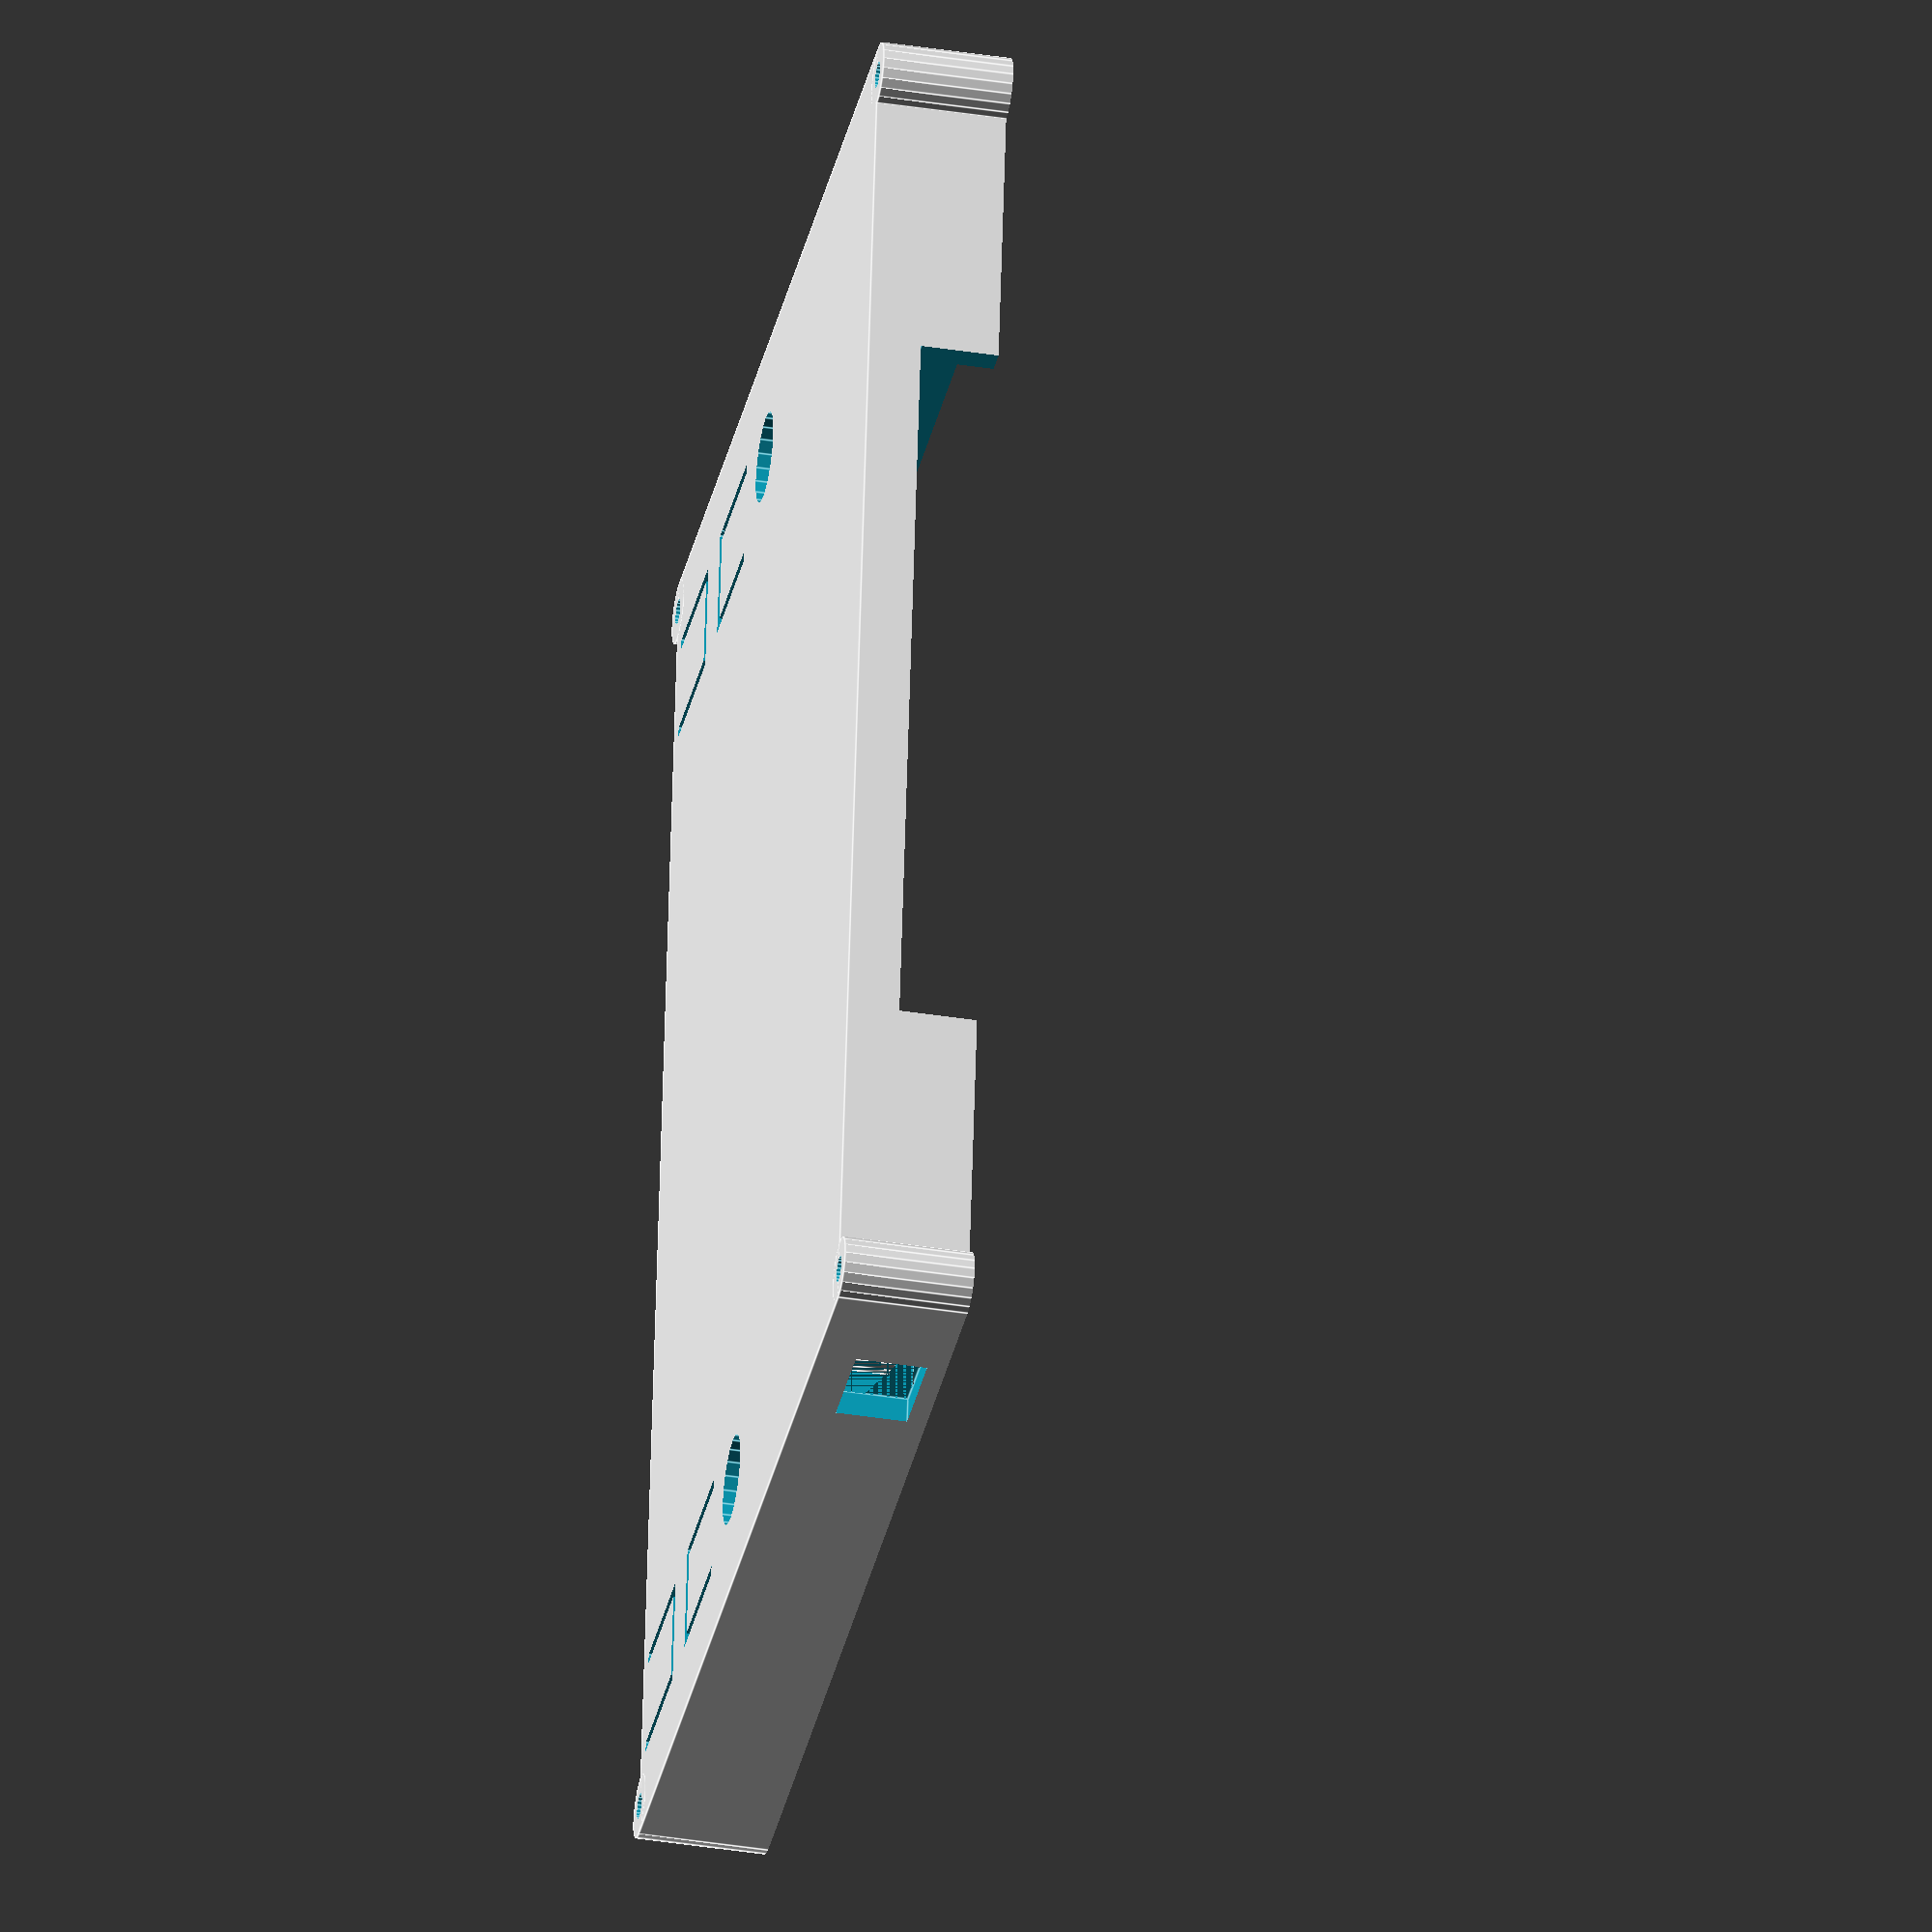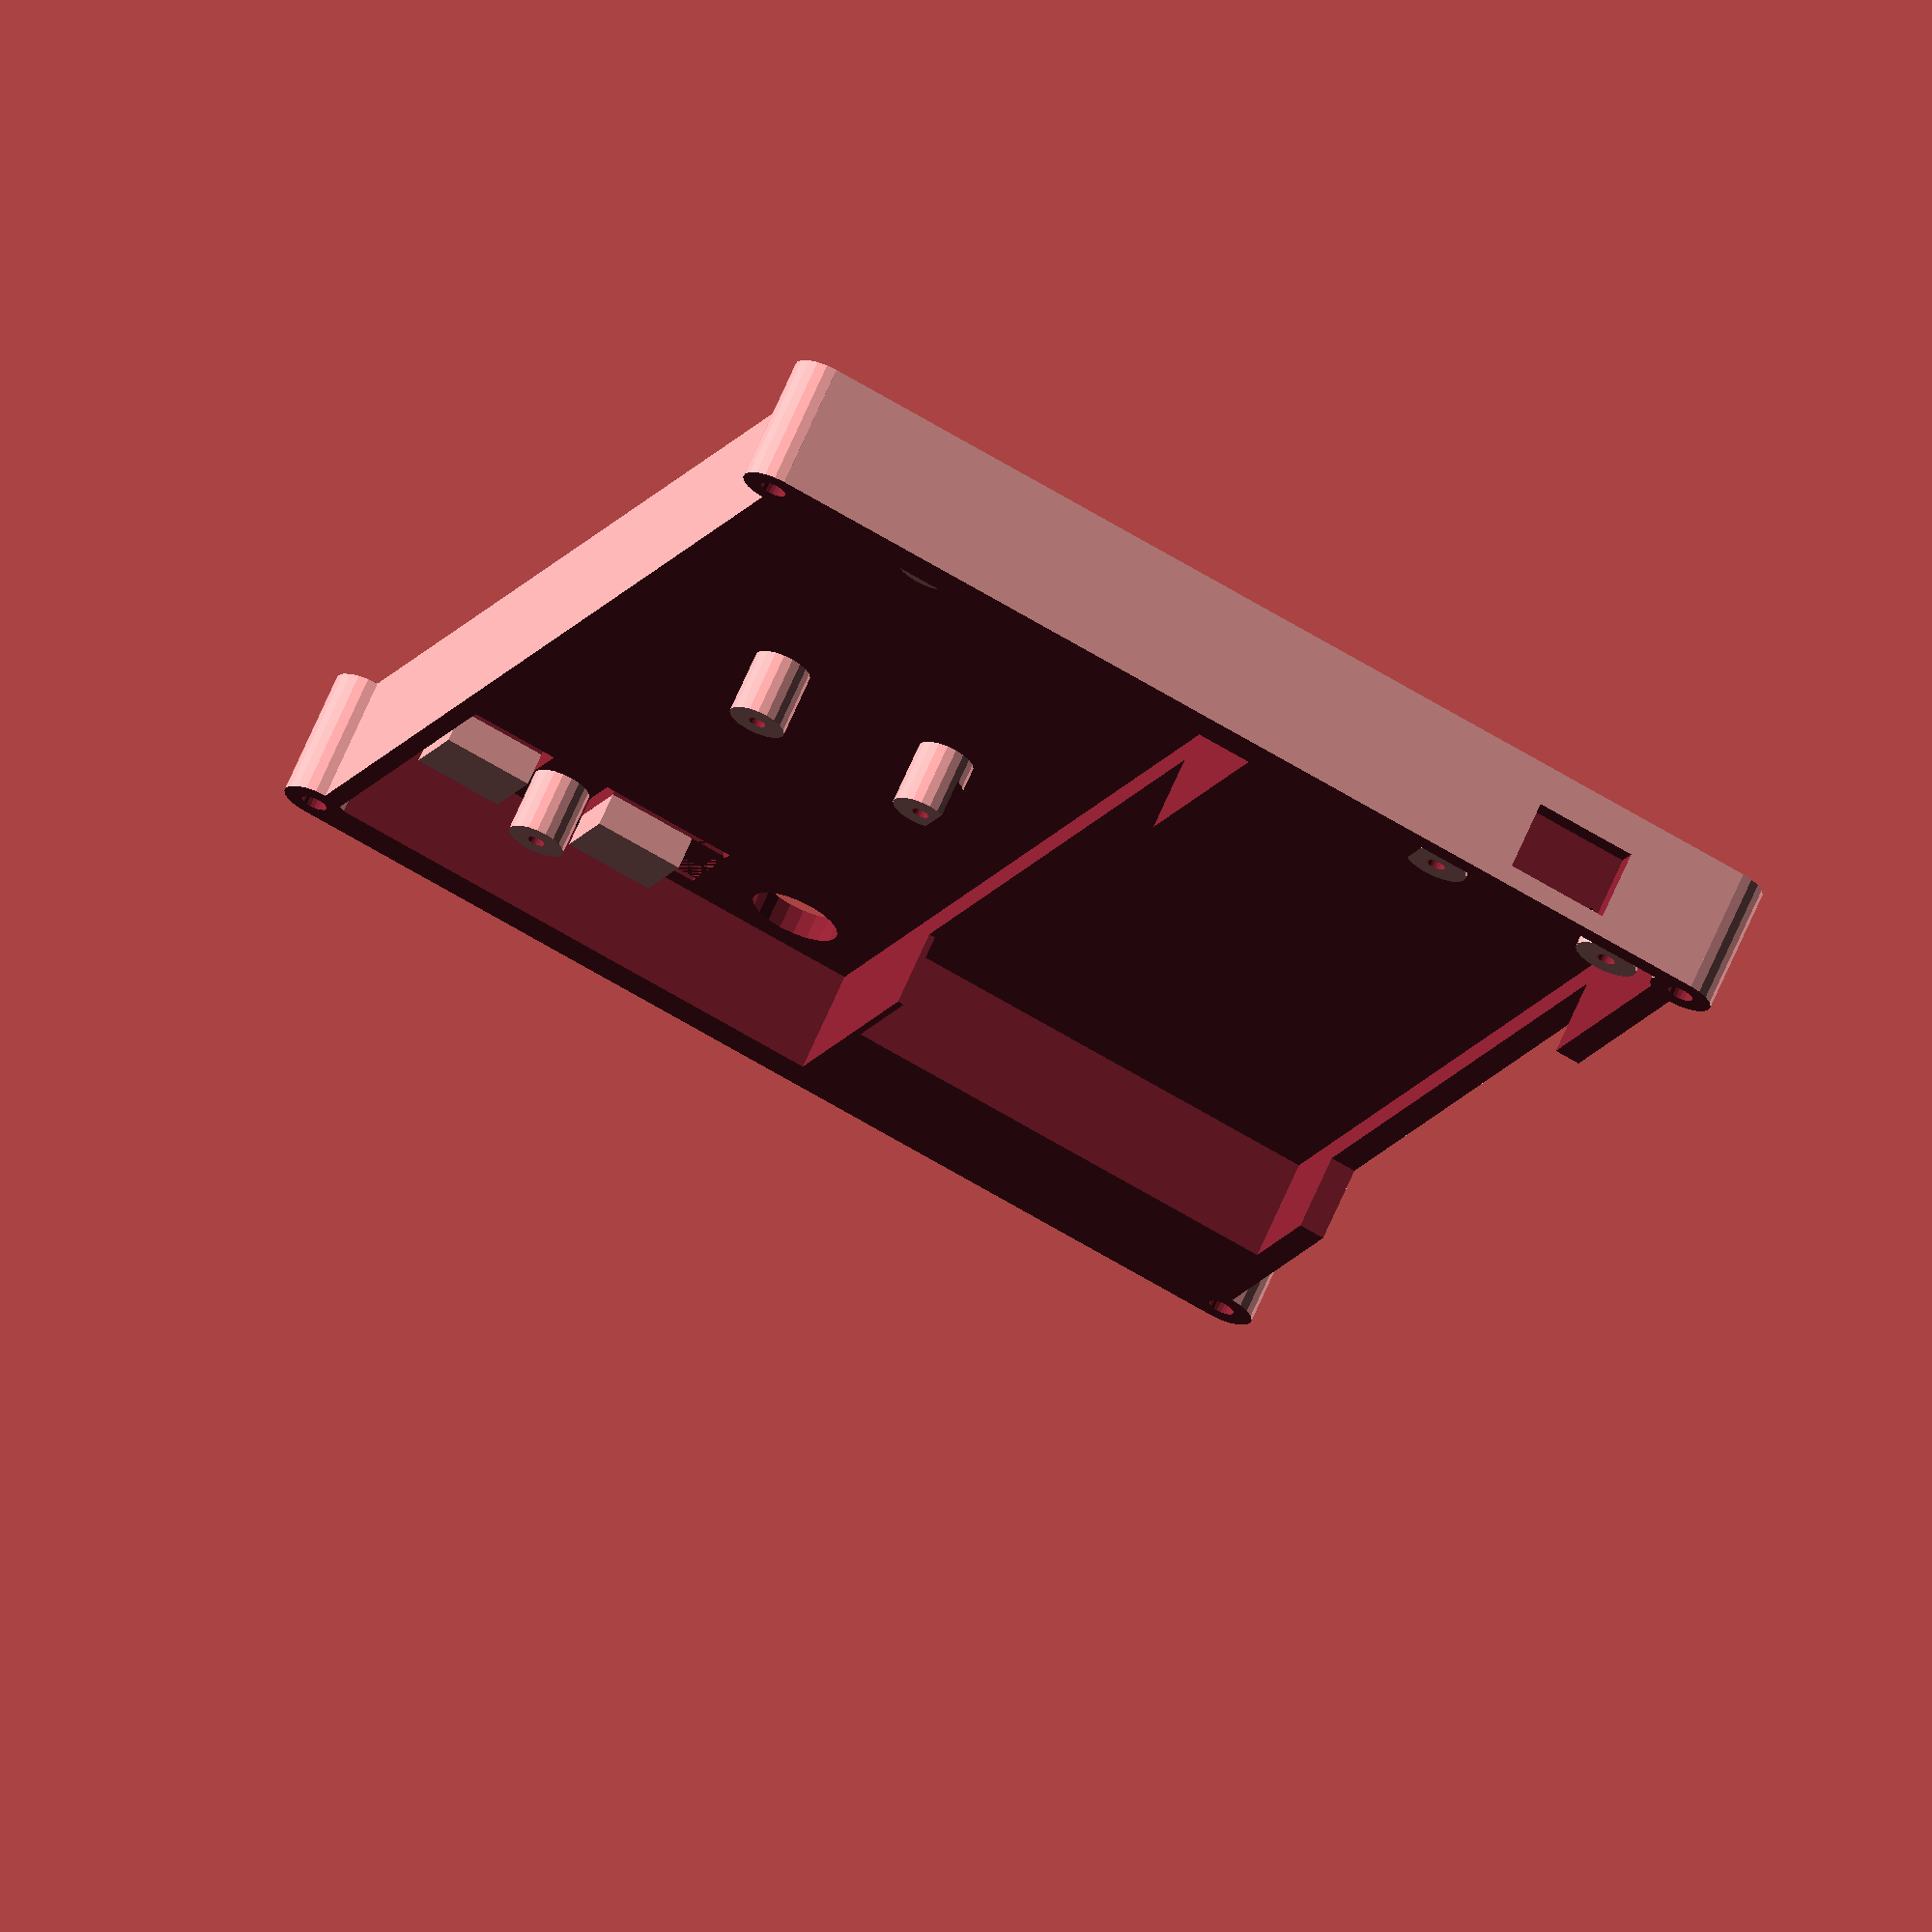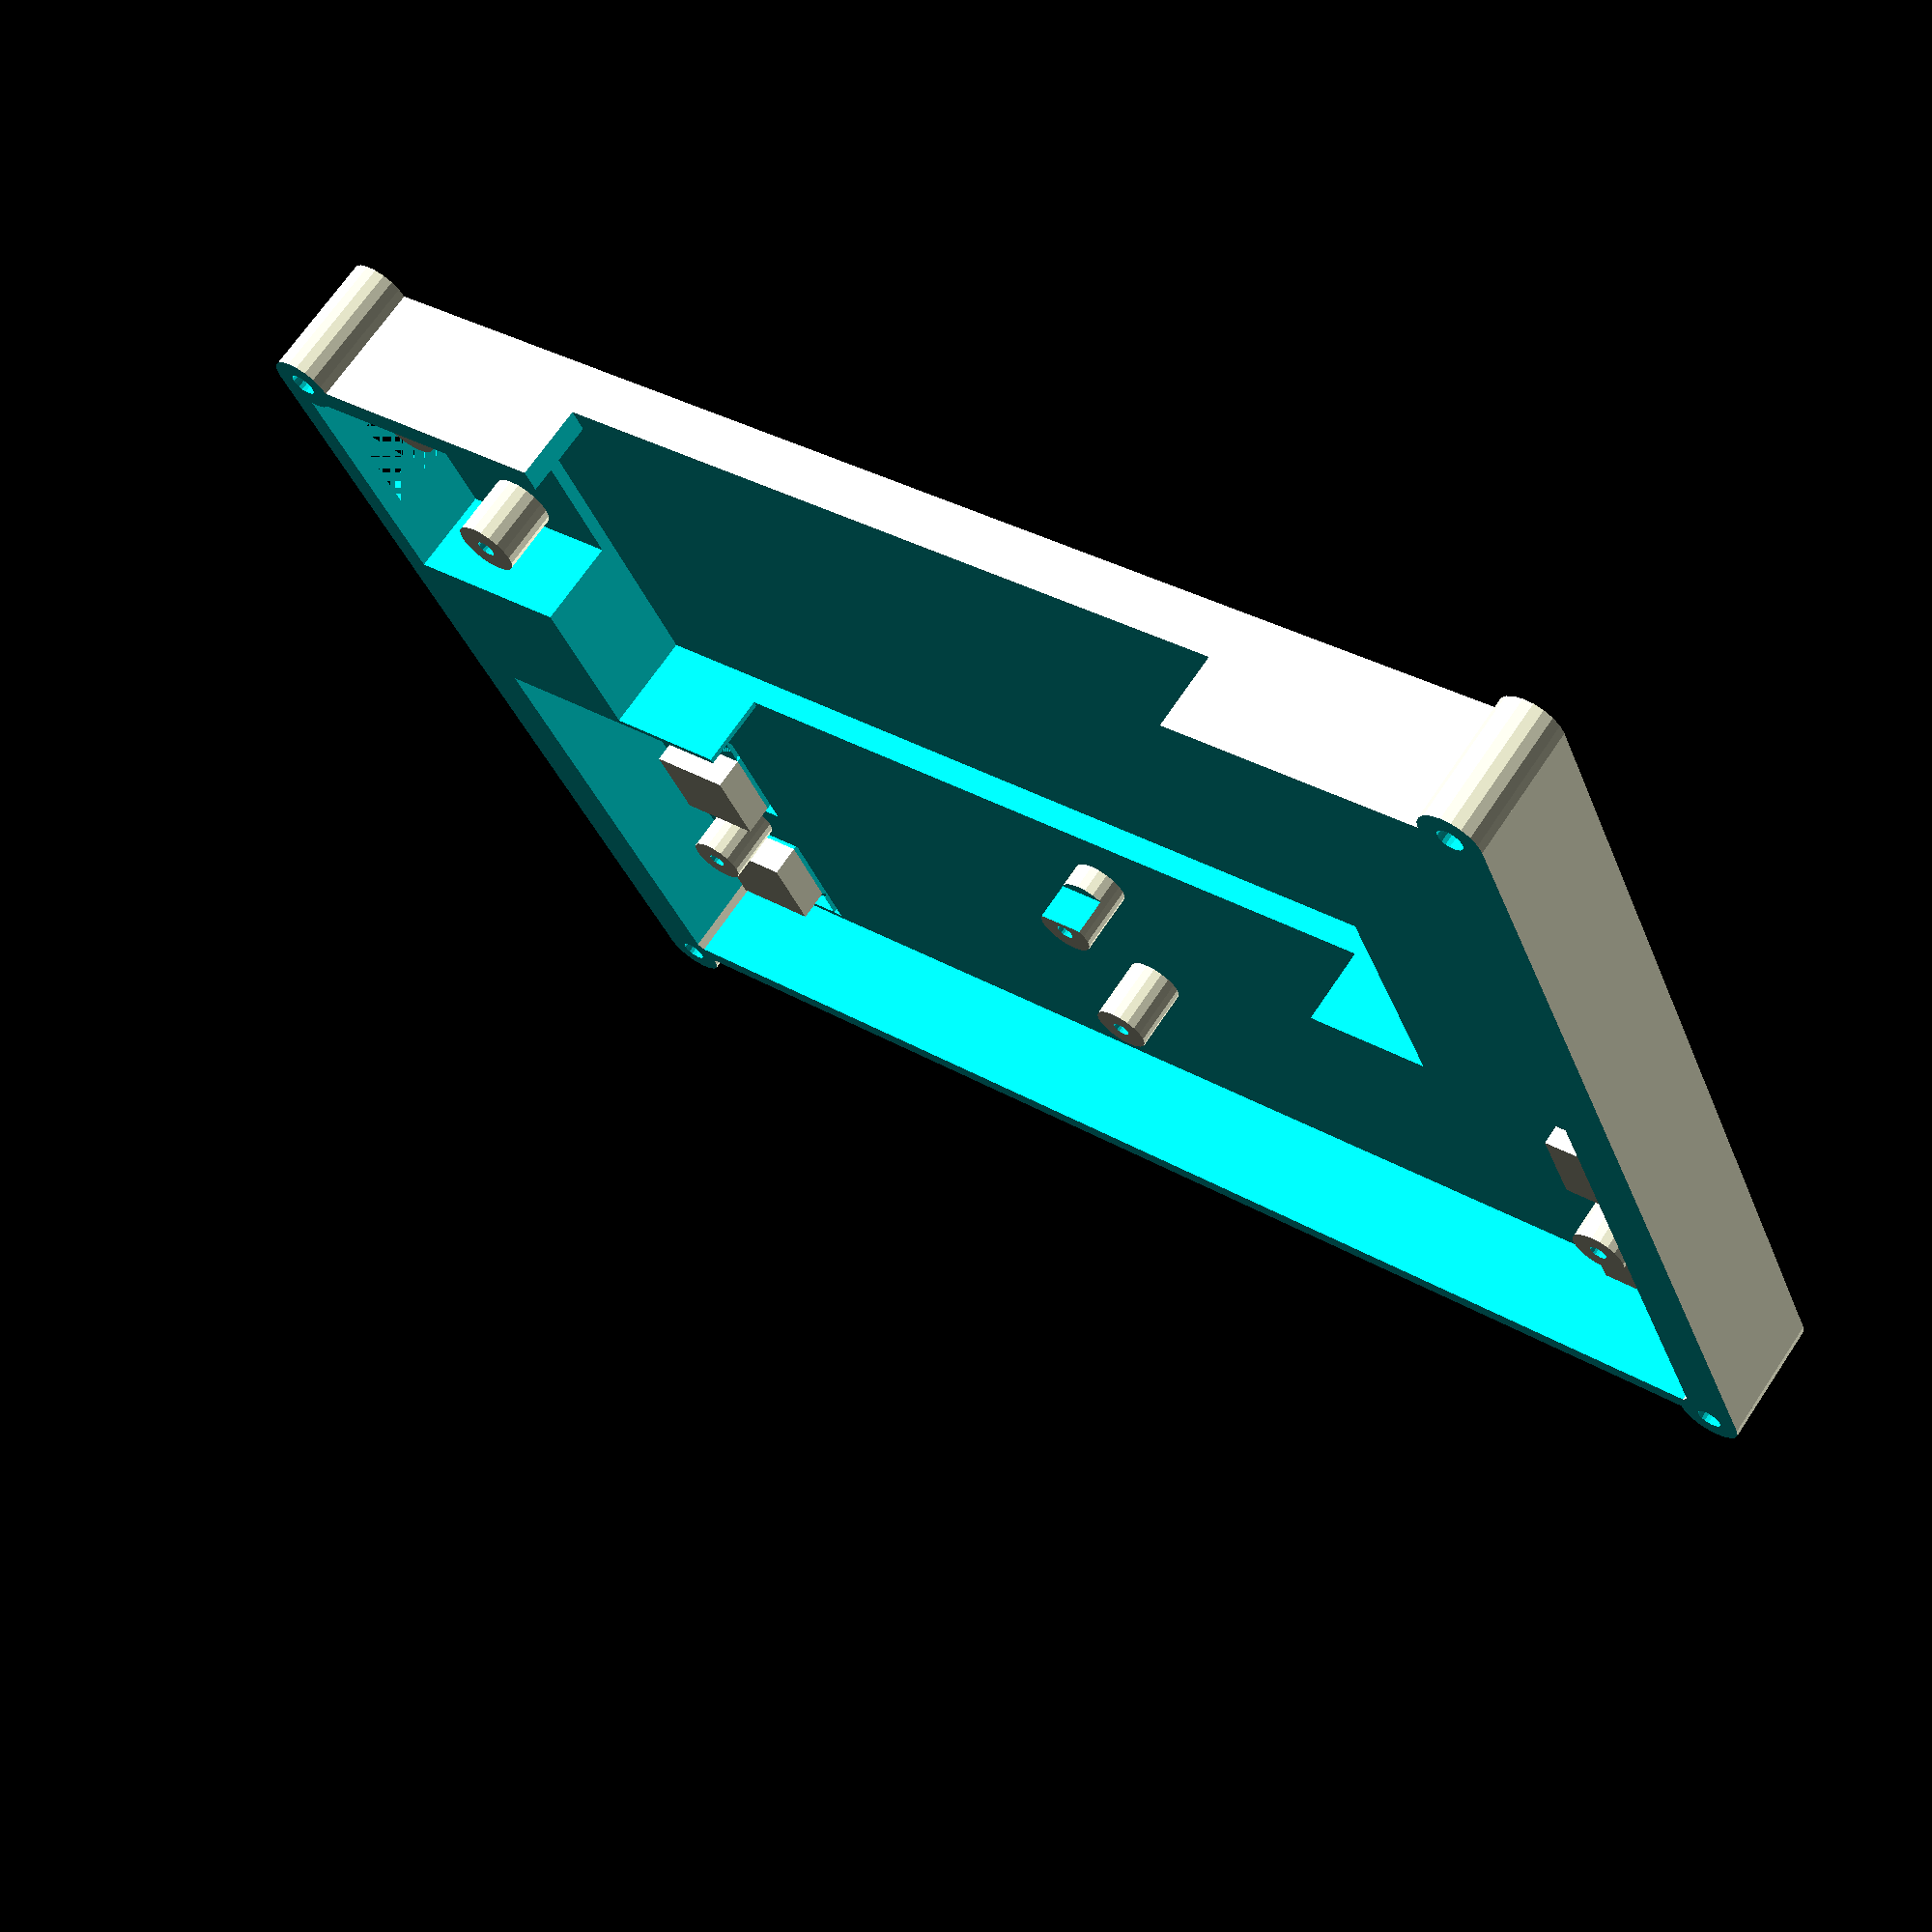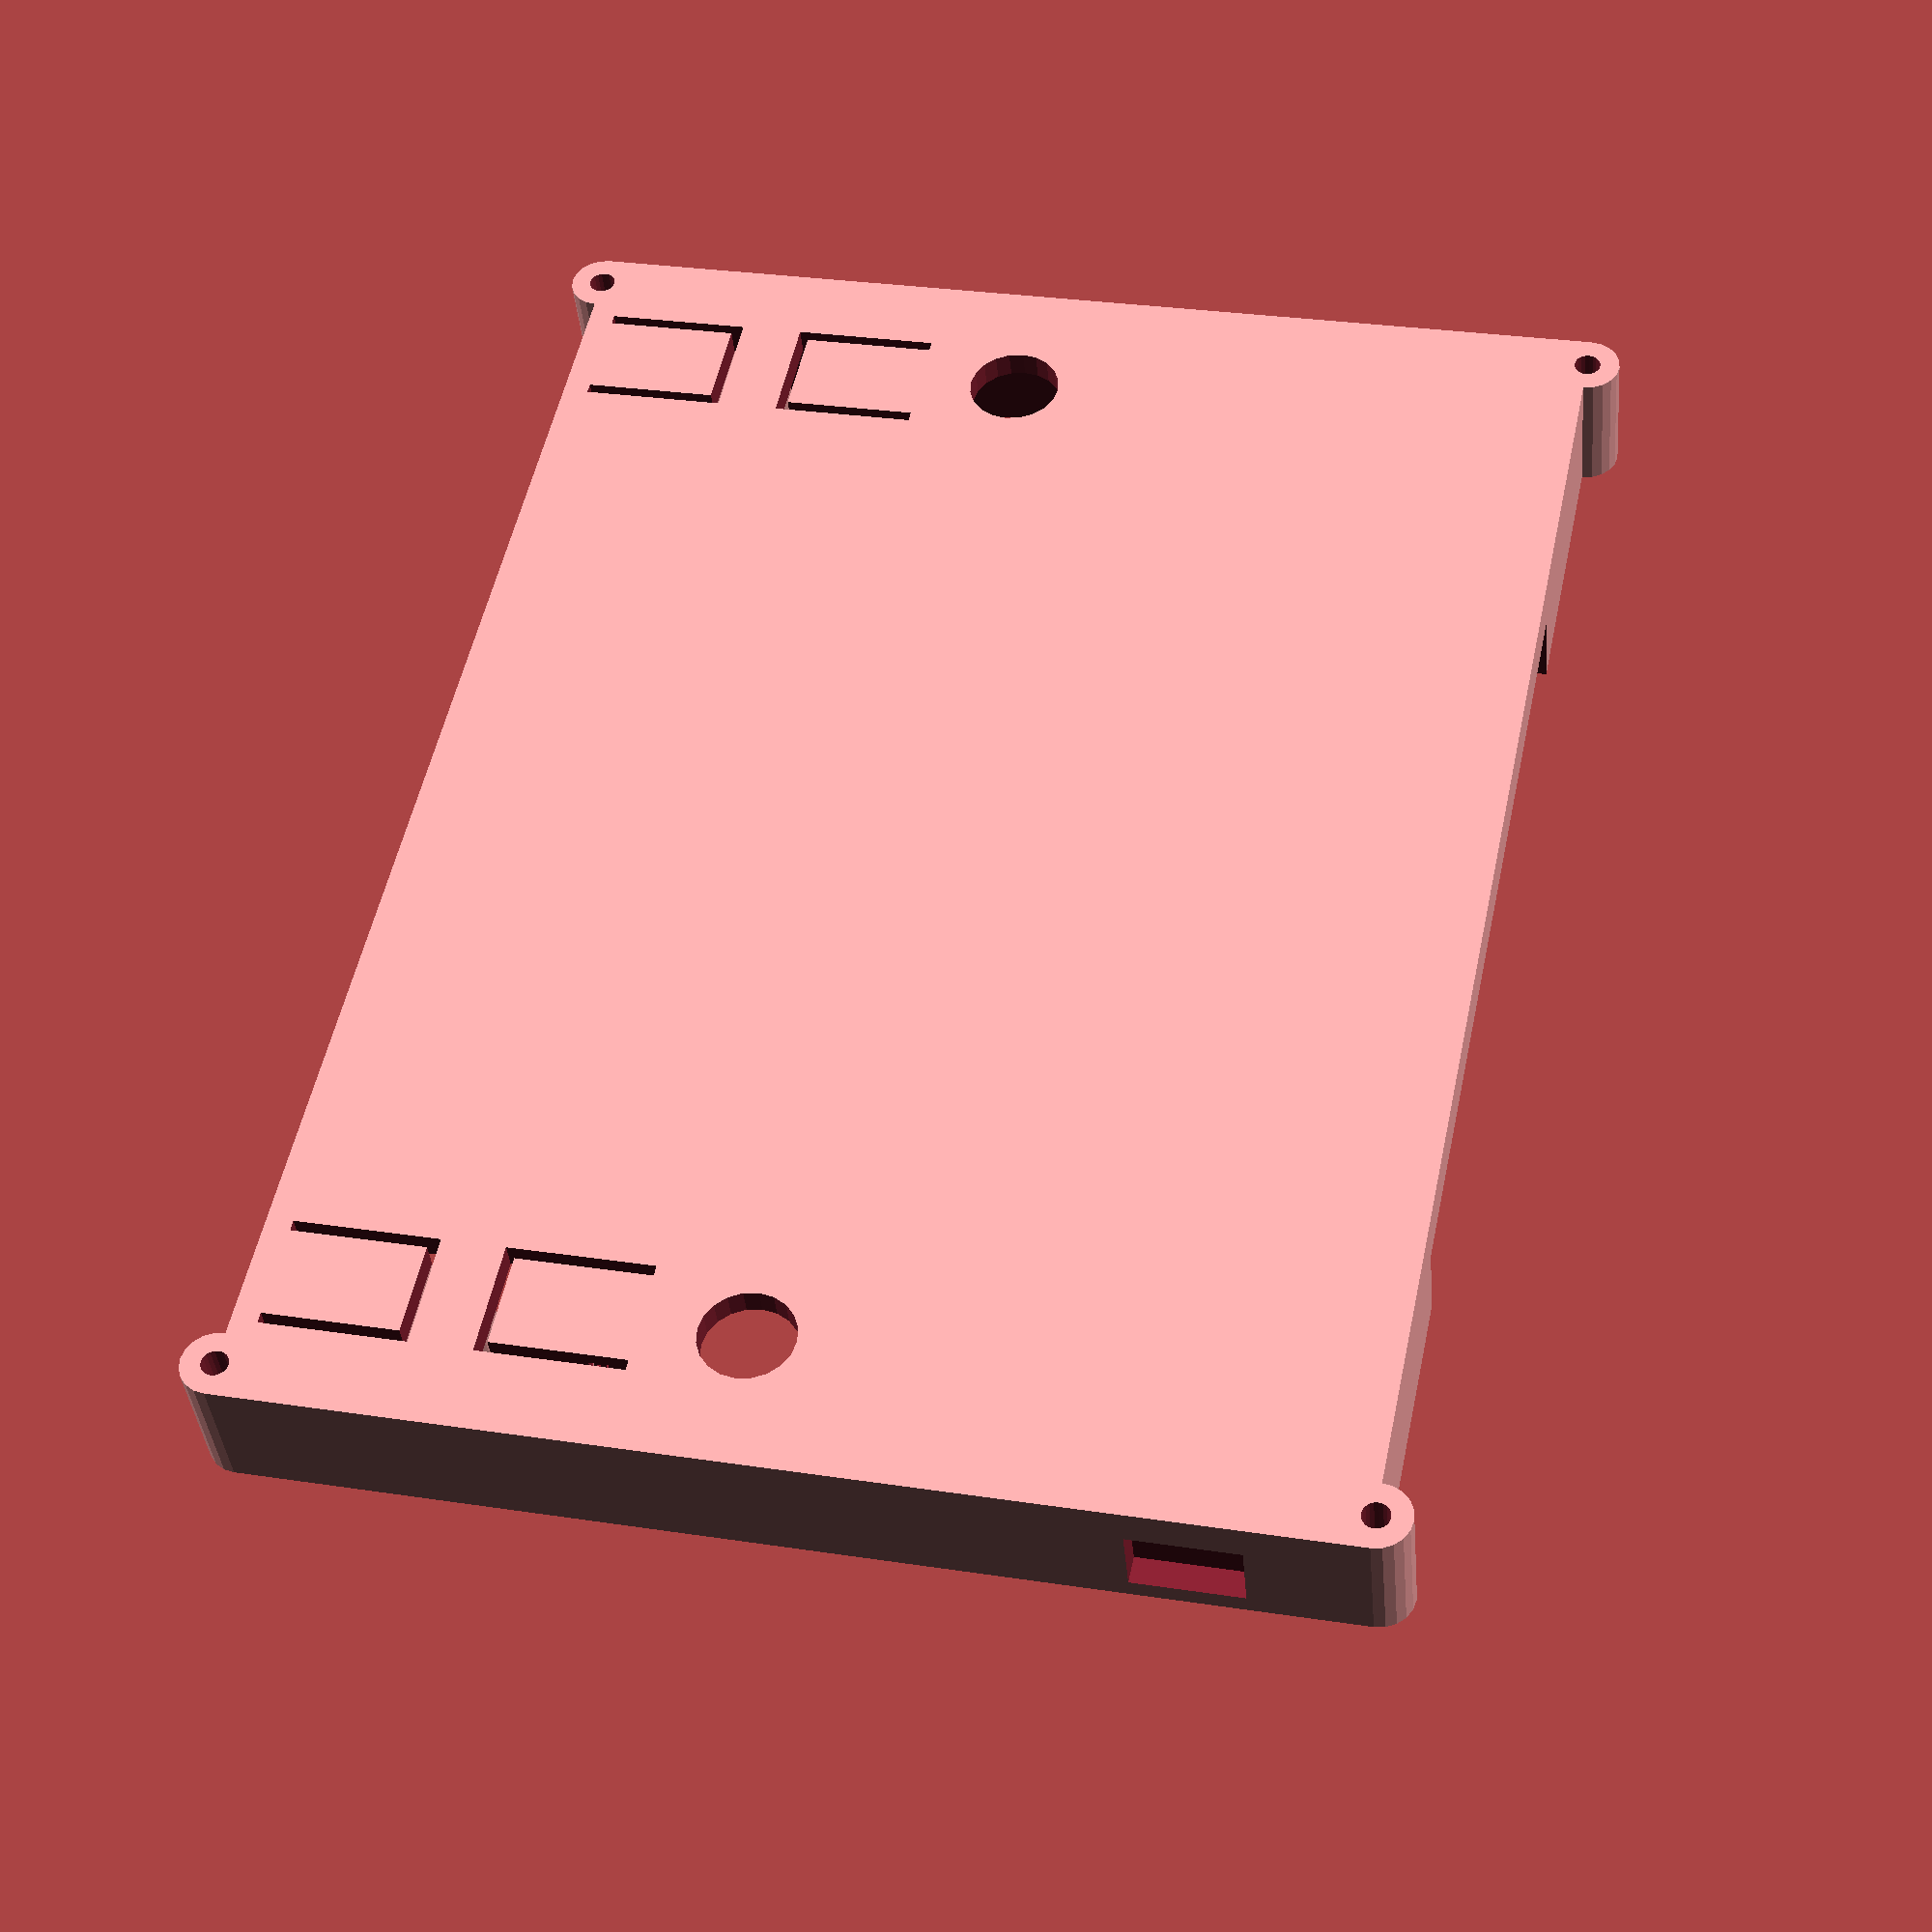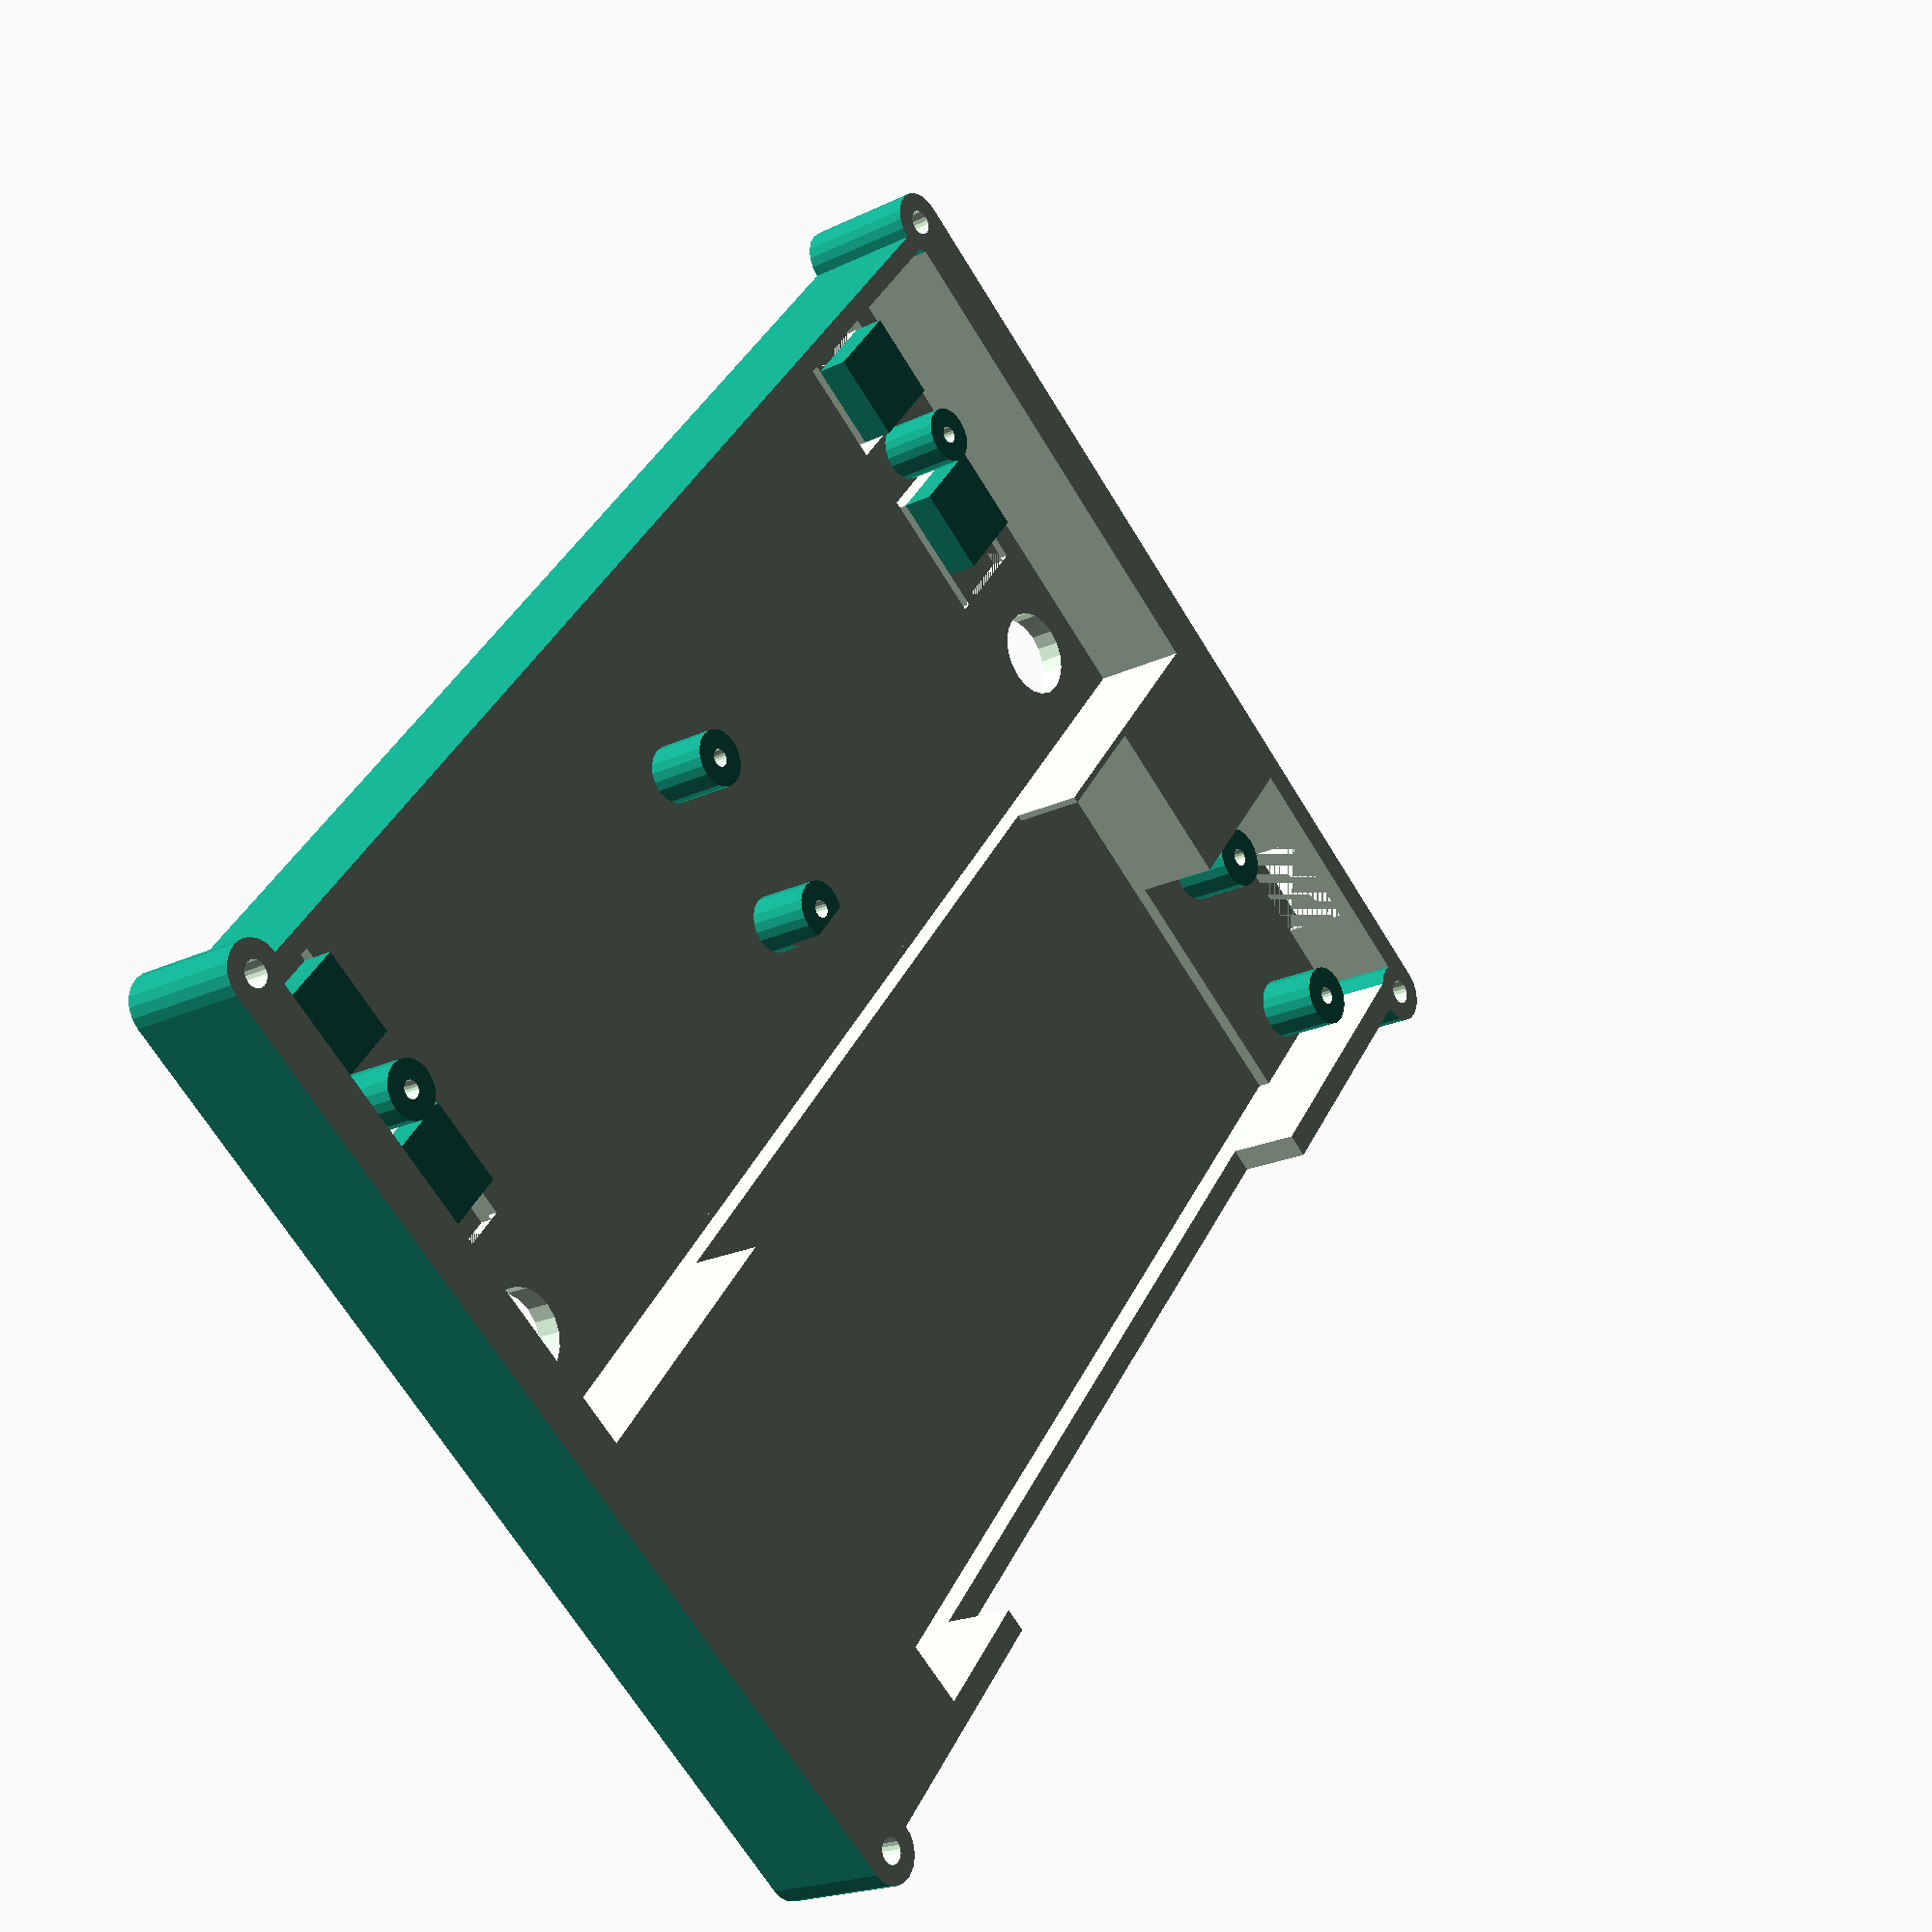
<openscad>


$fn=20;

lcd_panel_w=67;
lcd_panel_d=105;
lcd_panel_h=3;
lcd_screen_w=57;
lcd_screen_d=98.5;
lcd_screen_w_padding=2.5;
lcd_conn_strip_d=50;
lcd_conn_strip_w=2;
lcd_conn_strip_right_padding=15;

module lcd_panel(label=false) {
    
    module screen_box(h) {
        displacement=.5;
        translate([-((lcd_panel_w-lcd_screen_w)/2-lcd_screen_w_padding),0,lcd_panel_h/2+h/2-displacement]) cube([lcd_screen_w, lcd_screen_d, h], center=true);
    }
    
    translate([0,0,-lcd_panel_h/2]) {
        difference() {
            cube([lcd_panel_w, lcd_panel_d, lcd_panel_h], center=true);
            *screen_box(h=1);
        }
        screen_box(h=10);    
        
        if (label) {
            %translate([0,44,lcd_panel_h/3]) rotate([0,0,-90]) text("LCD SCREEN");
        }
        
        // connection strip safety box
        translate([lcd_panel_w/2,lcd_conn_strip_d/2-lcd_panel_d/2+lcd_conn_strip_right_padding,-lcd_panel_h/2]) union() {
            rotate([90,0,0]) cylinder(h=lcd_conn_strip_d, r=lcd_panel_h, center=true);
            // add extra length for bigger cases, to assist with slices
            translate([0,0,-lcd_panel_h/2]) cube([2*lcd_panel_h, lcd_conn_strip_d,lcd_panel_h], center=true);
            translate([0,0,-lcd_panel_h]) rotate([90,0,0]) cylinder(h=lcd_conn_strip_d, r=lcd_panel_h, center=true);
        }
    }
}

//!lcd_panel();

pcb_spacer_thickness=1; // +1mm to width and depth to ease placing it in the box
pcb_w=40;
pcb_d=102;
pcb_h=8; // from legs+connectors on back side to power connector on front side
pcb_antenna_connector_h=10;
pcb_antenna_connector_dia=7; // SMA diameter
pcb_antenna_back_legs=.01; // they are leveled with other connectors on that side
antenna_w_padding=2.7;
antenna_d_padding=2.425;
measured_distance_between_antennas_centers=(97+84.5)/2;
echo("measured_distance_between_antennas_centers: ", measured_distance_between_antennas_centers);

measured_distance_between_buttons_screw_centers=(91.8+88.3)/2;
echo("measured_distance_between_buttons_screw_centers: ", measured_distance_between_buttons_screw_centers);

measured_distance_between_antenna_center_and_buttons_screw_center=(22.4+19)/2;
echo("measured_distance_between_antenna_center_and_buttons_screw_center: ", measured_distance_between_antenna_center_and_buttons_screw_center);

measured_distance_between_central_support_screws=(25.4-9+12.4)/2;
echo("measured_distance_between_central_support_screws: ", measured_distance_between_central_support_screws);

measured_smallest_distance_between_central_support_screw_and_pcb_edge=(9+11.4)/2;
echo("measured_smallest_distance_between_central_support_screw_and_pcb_edge: ", measured_smallest_distance_between_central_support_screw_and_pcb_edge);

// NOTE: Removed power connector and soldered wires to the pcb

module pcb() {
    module ant() {
        translate([0,0,(pcb_antenna_connector_h+pcb_h+pcb_antenna_back_legs)/2-pcb_h-pcb_antenna_back_legs])
            cylinder(h=pcb_antenna_connector_h+pcb_h+pcb_antenna_back_legs, d=pcb_antenna_connector_dia, center=true);
    }
    
    screw_dia=1.4;
    screw_h=4.5;
    screw_post_dia=4.5;
    pcb_h_to_pcb=5;
    
    module screw_post() {
        difference() {
            cylinder(h=pcb_h_to_pcb, d=screw_post_dia, center=true);
            translate([0,0,-(-screw_h/2+pcb_h_to_pcb/2+0.01)]) cylinder(h=screw_h, d=screw_dia, center=true);
        }
    }
    
    center_to_antenna_center_x_vec=-(pcb_w/2-pcb_antenna_connector_dia/2-antenna_w_padding);
    center_to_buttons_screw_center_x_vec=center_to_antenna_center_x_vec+measured_distance_between_antenna_center_and_buttons_screw_center;
    
    module screw_posts() {
        union() {
            // both buttons' support screw posts, distantiated from antenna's center
            translate([center_to_buttons_screw_center_x_vec,measured_distance_between_buttons_screw_centers/2,-pcb_h_to_pcb/2+0.01]) screw_post();
            translate([center_to_buttons_screw_center_x_vec,-measured_distance_between_buttons_screw_centers/2,-pcb_h_to_pcb/2+0.01]) screw_post();
            // center closest to pcb edge screw post:
            vec_x_to_center_closest_to_pcb_edge_screw_post=-pcb_w/2+measured_smallest_distance_between_central_support_screw_and_pcb_edge;
            translate([vec_x_to_center_closest_to_pcb_edge_screw_post,0,-pcb_h_to_pcb/2+0.01]) screw_post();
            // last center screw post:
            translate([vec_x_to_center_closest_to_pcb_edge_screw_post+measured_distance_between_central_support_screws,0,-pcb_h_to_pcb/2+0.01]) screw_post();
        }
    }
    
    button_cut_width=0.8;
    button_d=7;
    button_w=10;
    button_cut_h=10+pcb_h_to_pcb;
    button_leg_thinning=1;
    pcb_button_h=3.8-1.4;
    button_h=pcb_h_to_pcb-pcb_button_h;
    
    module button_cuts() {
        union() {
            translate([-button_cut_width/2,button_cut_width/2+button_d/2,0]) cube([button_w+button_cut_width,button_cut_width,button_cut_h], center=true);
            translate([-button_cut_width/2,-(button_cut_width/2+button_d/2),0]) cube([button_w+button_cut_width,button_cut_width,button_cut_h], center=true);
            translate([-button_cut_width/2-button_w/2,0,0]) cube([button_cut_width,button_d+2*button_cut_width,button_cut_h], center=true);
            translate([button_w/2-(button_w-button_d)/2,0,button_leg_thinning/2-(button_cut_h/2-pcb_h_to_pcb)]) cube([button_w-button_d,button_d,button_leg_thinning], center=true);
        }
    }
    
    module button() {
        translate([-(button_w-button_d)/2,0,0]) cube([button_d,button_d,button_h], center=true);
    }
    
    one_side_buttons_distance=screw_post_dia+1; // NOTE: if zero distance, then they will share the cut
    
    button_FR_PLUS_vec=[-button_w/2-button_cut_width+button_cut_width/2-one_side_buttons_distance/2,measured_distance_between_buttons_screw_centers/2,0];
    button_CH_MIN_vec =[-button_w/2-button_cut_width+button_cut_width/2+button_w+button_cut_width+one_side_buttons_distance/2,measured_distance_between_buttons_screw_centers/2,0];
    button_MENU_vec   =[-button_w/2-button_cut_width+button_cut_width/2-one_side_buttons_distance/2,-measured_distance_between_buttons_screw_centers/2,0];
    button_AUTO_vec   =[-button_w/2-button_cut_width+button_cut_width/2+button_w+button_cut_width+one_side_buttons_distance/2,-measured_distance_between_buttons_screw_centers/2,0];
    
    module place_buttons() {
        translate([center_to_buttons_screw_center_x_vec,0,0]) {
            translate(button_FR_PLUS_vec) rotate([0,0,180]) children(0);
            translate(button_CH_MIN_vec)                    children(1);
            translate(button_MENU_vec)    rotate([0,0,180]) children(2);
            translate(button_AUTO_vec)                      children(3);
        }
    }

    module buttons_cuts() {
        translate([0,0,button_cut_h/2-pcb_h_to_pcb])
        place_buttons() {
            button_cuts();
            button_cuts();
            button_cuts();
            button_cuts();
        }
    }
    
    module buttons() {
        translate([0,0,-button_h/2+0.01])
        place_buttons() {
            button();
            button();
            button();
            button();
        }
    }
    
    difference() {
        union() {
            // pcb itself
            translate([0,0,-pcb_h/2]) cube([pcb_w,pcb_d,pcb_h], center=true);

            // safe margin to ease in case placement
            translate([0,0,-pcb_h/2]) cube([pcb_w+pcb_spacer_thickness,pcb_d+pcb_spacer_thickness,pcb_h], center=true);
            
            // antennas
            translate([center_to_antenna_center_x_vec,measured_distance_between_antennas_centers/2,0]) ant();
            translate([center_to_antenna_center_x_vec,-measured_distance_between_antennas_centers/2,0]) ant();
            buttons_cuts();
        }
        screw_posts();
        buttons();
    }
}

//!%pcb();

battery_w=35;
battery_d=79;
battery_h=24;

module battery_compartment() {
    union() {
        cube([battery_w,battery_d,battery_h], center=true);
        
        // NOTE: See [insert_part] slice for space for wires
        
        // Open cut for space for usb connection a charging status led
        cube([battery_w+20,battery_d-2*10,battery_h-2*2], center=true);
    }
}

on_off_sw_w=14;
on_off_sw_d=21;
on_off_sw_h=7;
on_off_sw_button_w=8.5;
on_off_sw_button_d=8;
on_off_sw_button_h=5.5;
on_off_sw_h_to_pcb=5;
on_off_sw_screw_post_dia=5;

module on_off_switch() {
    screw_dia=1.5;
    screw_h=4;
    screw_posts_distance=15;
    
    module screw_post() {
        difference() {
            cylinder(h=on_off_sw_h_to_pcb, d=on_off_sw_screw_post_dia, center=true);
            translate([0,0,-screw_h/2+on_off_sw_h_to_pcb/2+0.01]) cylinder(h=screw_h, d=screw_dia, center=true);
        }
    }
        
    difference() {
        union() {
            cube([on_off_sw_w,on_off_sw_d,on_off_sw_h], center=true);
        
            // button safe cut
            translate([on_off_sw_w/2 + on_off_sw_button_w/2,0,+on_off_sw_button_h/2-on_off_sw_h/2]) cube([on_off_sw_button_w,on_off_sw_button_d,on_off_sw_button_h], center=true);
            
            // backside safe cut space
            translate([-on_off_sw_w/2,0,0]) cube([on_off_sw_w,on_off_sw_d,on_off_sw_h], center=true);
        }
        
        // screw posts
        union() {
            translate([0,screw_posts_distance/2,on_off_sw_h_to_pcb/2-on_off_sw_h/2-0.01]) screw_post();
            translate([0,-screw_posts_distance/2,on_off_sw_h_to_pcb/2-on_off_sw_h/2-0.01]) screw_post();
        }
    }
}

//!on_off_switch();

// TODO: add connection for fan --> to plug it when working at the bench w drone!!!???

case_w=80;
case_d=111;
case_h_depth_for_lcd=1;
case_h_depth=2;
case_lcd_inner_isolation_layer_depth=2;
case_h=
    case_h_depth_for_lcd+
    lcd_panel_h+
    case_lcd_inner_isolation_layer_depth+
    battery_h+
    case_h_depth; // NOTE: mind isolation between [pcb_antenna_back_legs] and [lcd_panel]!!!
case_inner_slice_wall=case_h_depth+2;
top_battery_wall_h=2;


pcb_cap_h=case_h/2-case_h_depth-pcb_h+.01;

module case(label=false) {
    module case_w_pcb() {
        difference() {
            cube([case_w, case_d, case_h], center=true);            
            translate([case_w/2-pcb_w/2-case_h_depth,0,-(case_h/2-case_h_depth)]) rotate([180,0,0]) pcb();
        }
    }
    
    module case_w_pcb_and_bat() {
        difference() {
            case_w_pcb();
            translate([-case_w/2+battery_w/2+case_h_depth,0,battery_h/2-(+case_h/2-case_h_depth)]) battery_compartment();
        }
    }
    
    module case_w_pcb_and_bat_and_power_sw() {
        difference() {
            case_w_pcb_and_bat();
            translate([-case_w/2+on_off_sw_d/2+case_h_depth,on_off_sw_w/2-(+case_d/2-case_h_depth),-on_off_sw_h/2-(+case_h/2-case_h_depth)+pcb_h]) rotate([0,0,-90]) on_off_switch();
        }
    }
    
    module case_w_pcb_and_bat_and_power_sw_and_lcd(label=false) {
        difference() {
            case_w_pcb_and_bat_and_power_sw();
            translate([((lcd_panel_w-lcd_screen_w)/2-lcd_screen_w_padding),0,case_h/2-case_h_depth_for_lcd]) lcd_panel(label);
        }
    }
         
    // NOTE: Usb hole is cut by battery-compartment
    
    // holding screws
    holding_dia=5;
    holding_on_d=0;
    holding_on_w=1;

    module holds(dia, h=case_h) {
        module holding_cyl() {
            cylinder(h=h, d=dia, center=true);
        }
        translate([case_w/2-holding_on_d*holding_dia/2,case_d/2-holding_on_w*holding_dia/2,0]) holding_cyl();
        translate([-(case_w/2-holding_on_d*holding_dia/2),case_d/2-holding_on_w*holding_dia/2,0]) holding_cyl();
        translate([case_w/2-holding_on_d*holding_dia/2,-case_d/2+holding_on_w*holding_dia/2,0]) holding_cyl();
        translate([-(case_w/2-holding_on_d*holding_dia/2),-case_d/2+holding_on_w*holding_dia/2,0]) holding_cyl();
    }

    holding_inner_dia=2;    
    difference() {
        union() {
            case_w_pcb_and_bat_and_power_sw_and_lcd(label);
            holds(dia=holding_dia);
        }
        holds(dia=holding_inner_dia, h=case_h*2);
    }
}

//!case();

module sliced_case(separate=20, place=true) {
    slice_size=300;
    
    lcd_cap_h=case_h/2-case_h_depth_for_lcd-lcd_panel_h+.01;
    module lcd_cap() {
        difference() {
            case(label=true);
            translate([0,0,-slice_size/2+lcd_cap_h]) cube(slice_size, center=true);
        }
    }
    
    module pcb_cap() {
        difference() {
            case();
            translate([0,0,slice_size/2-pcb_cap_h]) cube(slice_size, center=true);
        }
    }
    
    module insert_part() {
        insert_height=lcd_cap_h + pcb_cap_h;
        difference() {
            intersection() {
                case();
                translate([0,0,insert_height/2-pcb_cap_h-0.011]) // -0.011 back to ease printing 
                    cube([slice_size,slice_size,insert_height], center=true);
            }
            translate([0,0,-slice_size/2+lcd_cap_h-case_lcd_inner_isolation_layer_depth-top_battery_wall_h])
                cube([case_w-2*case_inner_slice_wall, case_d-2*case_inner_slice_wall, slice_size], center=true);
        }
    }
    
    translate([0,0,separate]) if (!place) lcd_cap(); else translate([case_w+separate,0,lcd_cap_h-separate]) rotate([0,180,0]) lcd_cap();

    %if (!place) insert_part(); else translate([0,0,-pcb_cap_h]) rotate([0,180,0]) insert_part();
    
    !translate([0,0,-separate]) if (!place) pcb_cap(); else translate([-case_w-separate,0,pcb_cap_h+separate]) rotate([0,0,0]) pcb_cap();
}


sliced_case(place=true);

</openscad>
<views>
elev=219.6 azim=171.7 roll=281.0 proj=o view=edges
elev=292.3 azim=200.9 roll=23.3 proj=o view=solid
elev=290.9 azim=66.9 roll=33.9 proj=p view=solid
elev=218.3 azim=168.1 roll=354.9 proj=p view=wireframe
elev=200.4 azim=38.1 roll=228.8 proj=p view=wireframe
</views>
